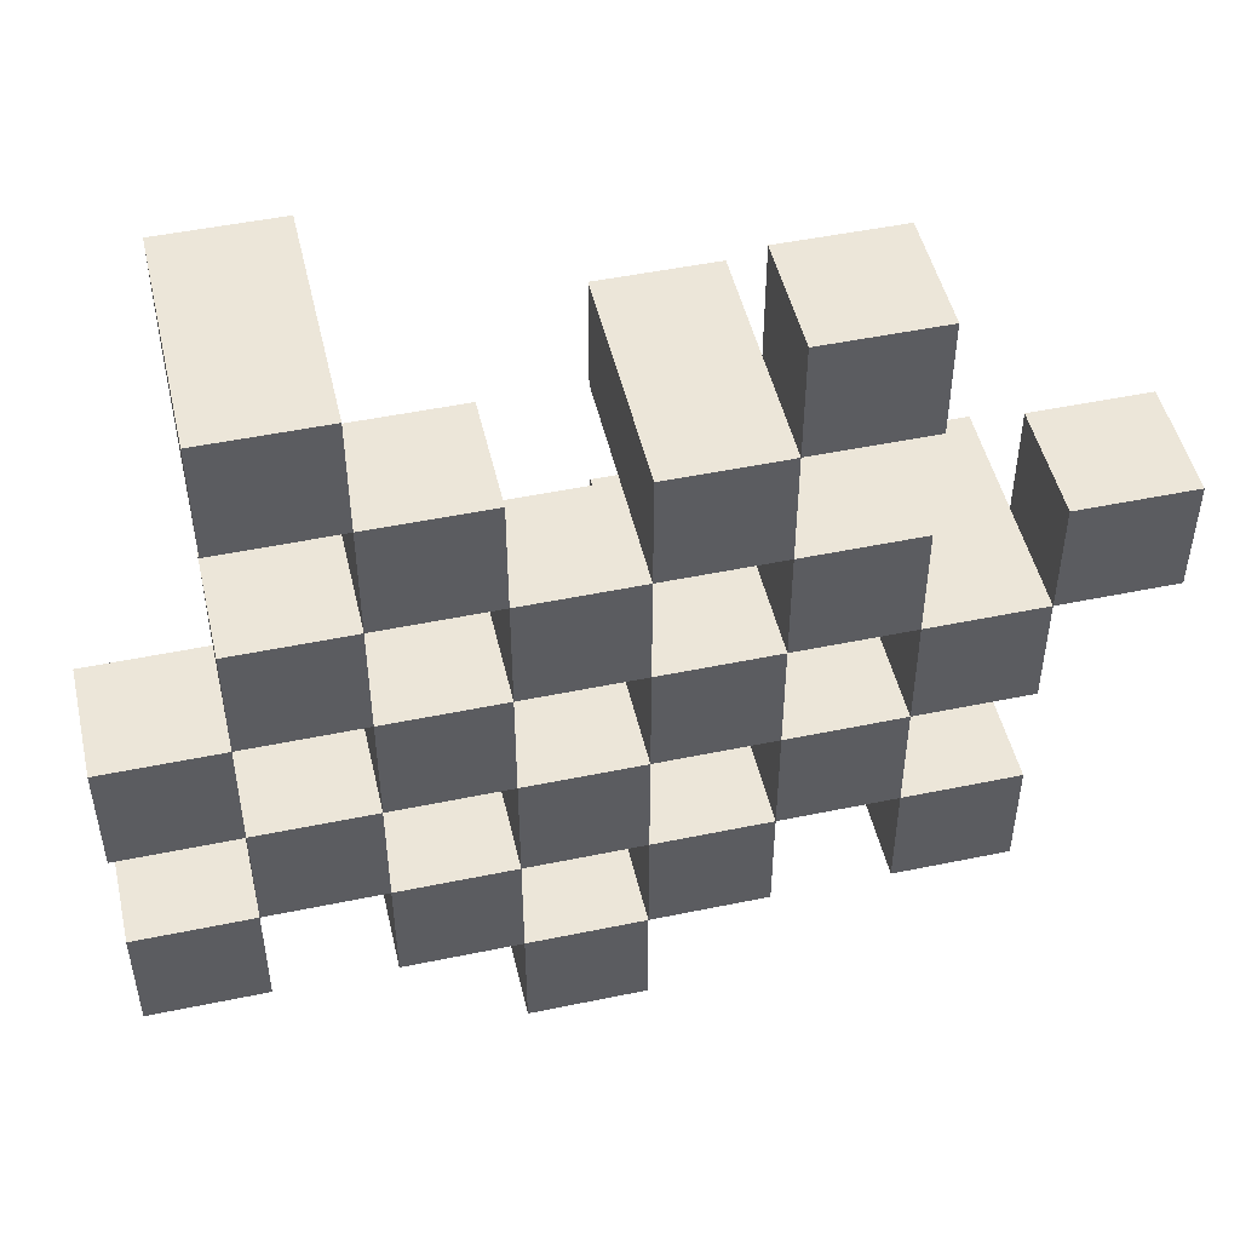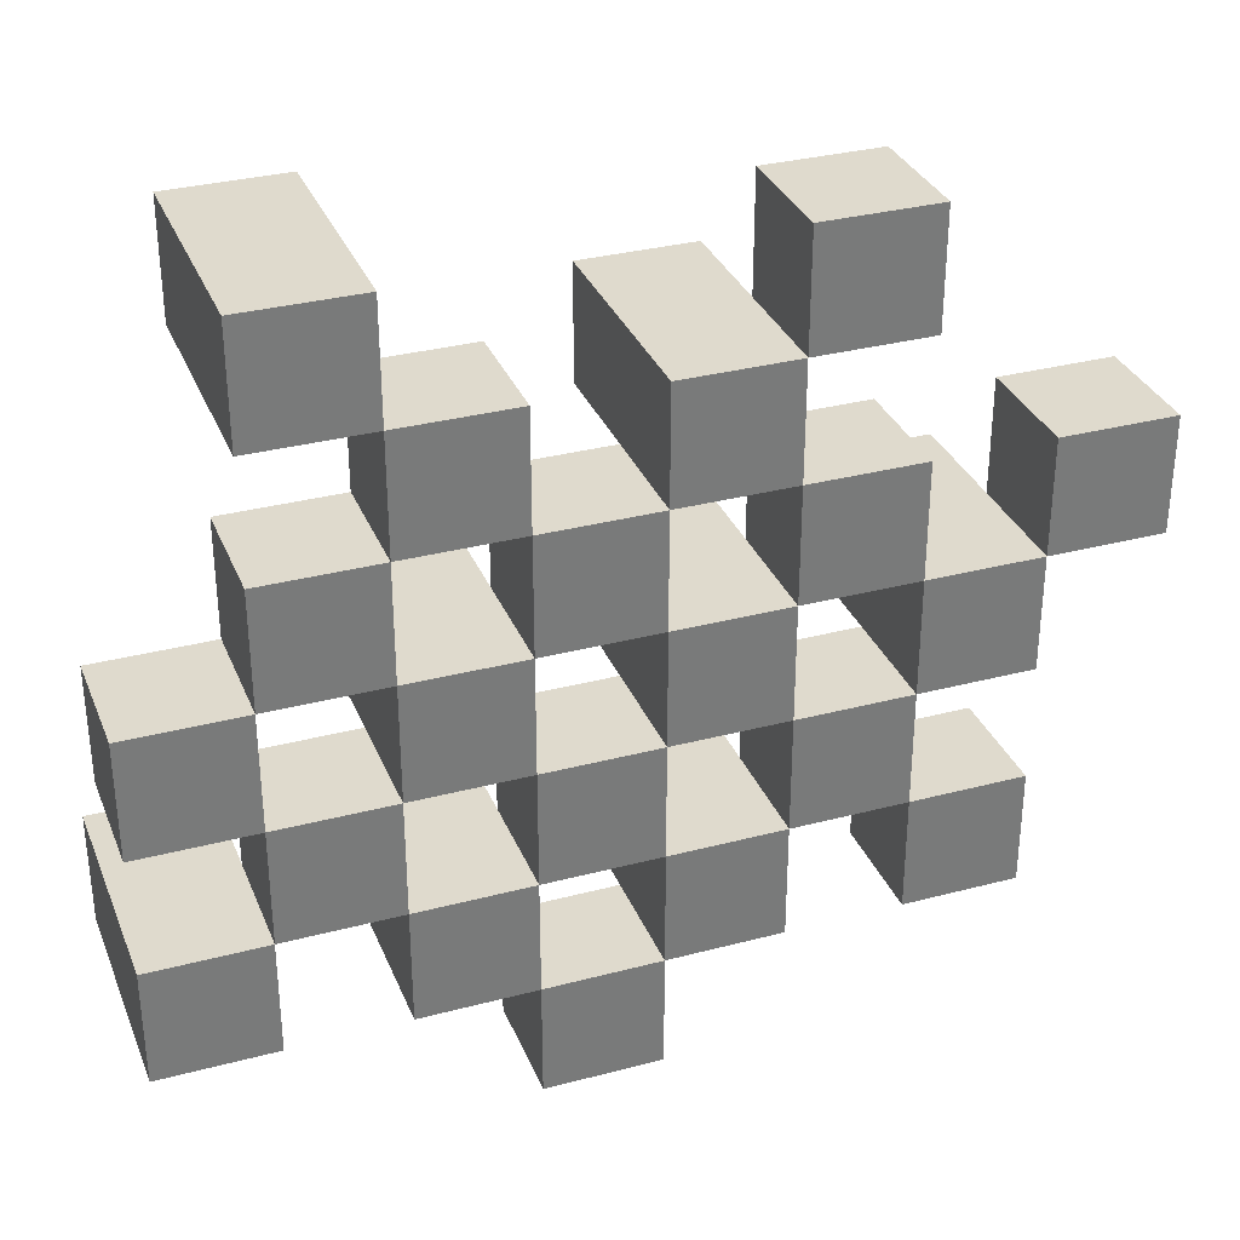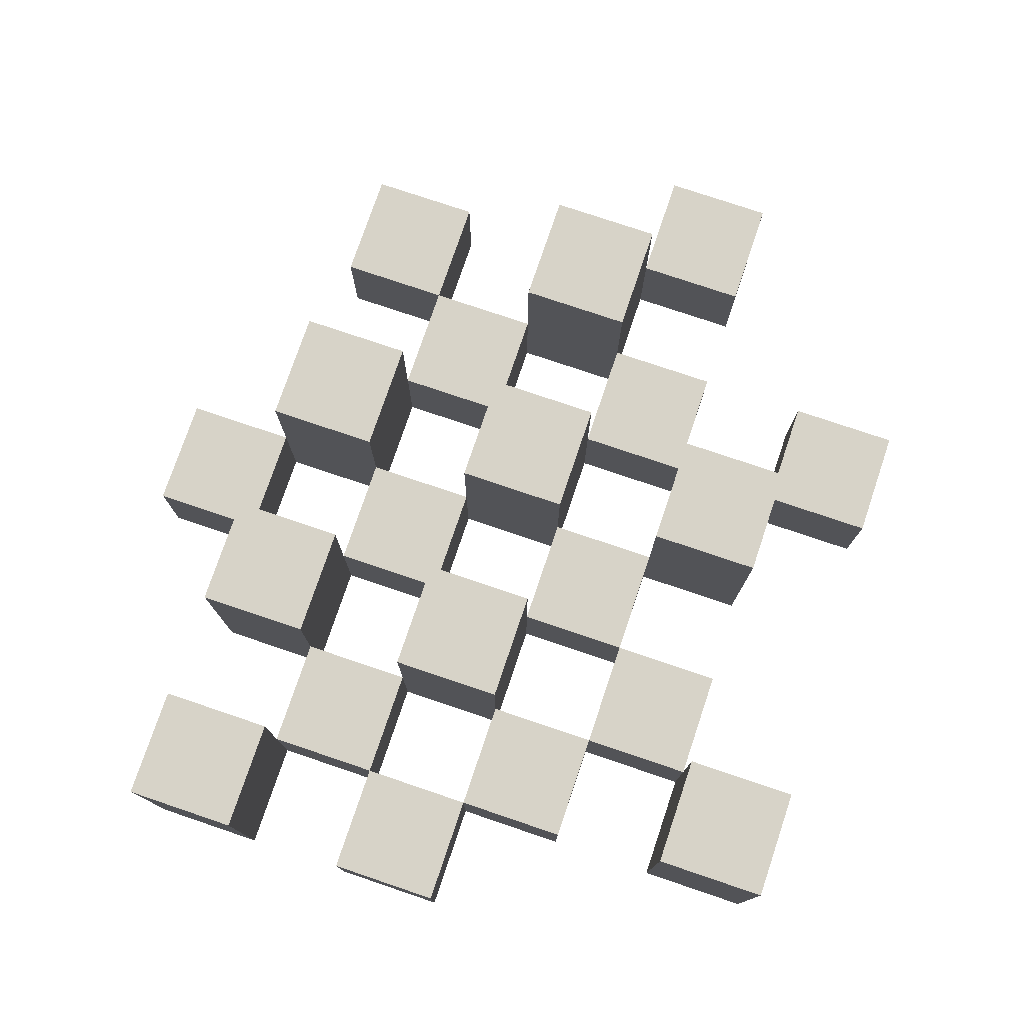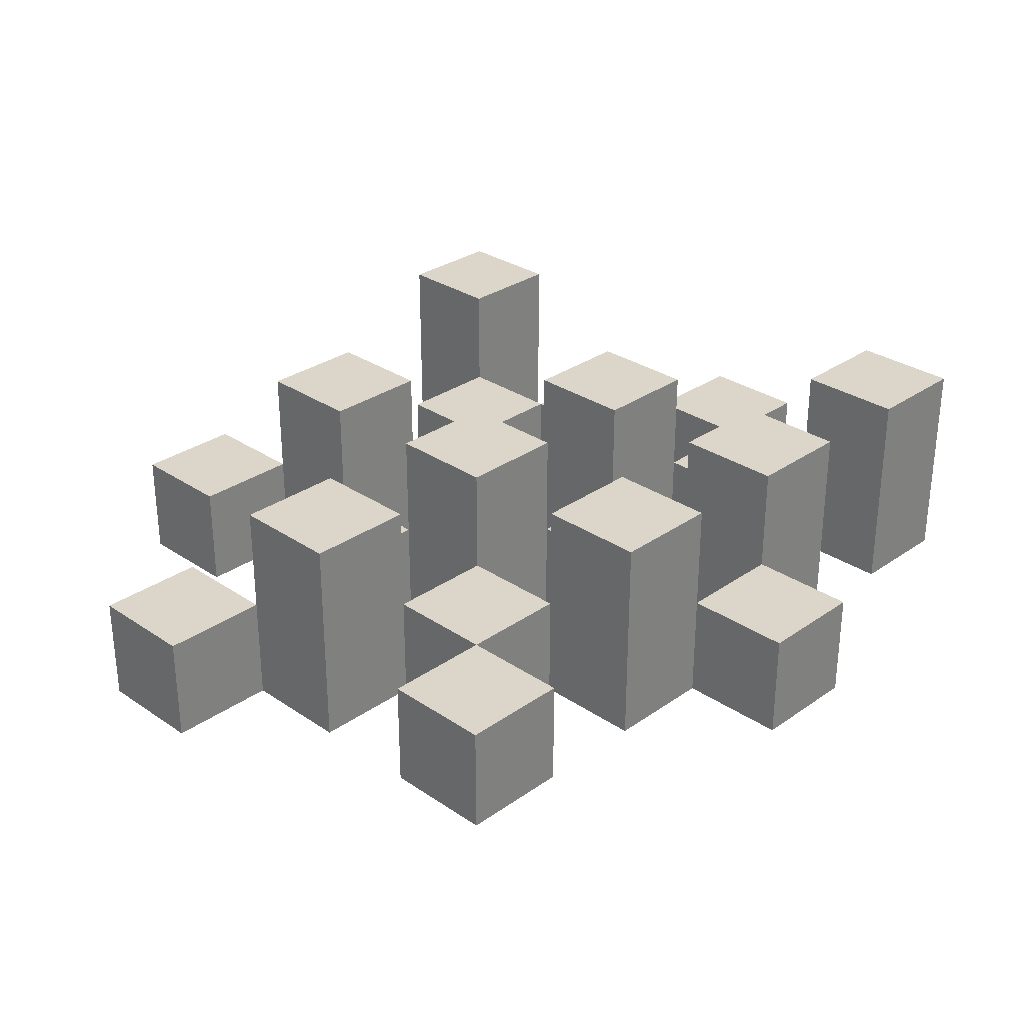
<metadata>
{"format":"obj","ext":"obj","renderer":"f3d","projection":"perspective","resolution":1024,"background":"white","views":[{"elev":49.0,"azim":-13.0,"up":"+Z"},{"elev":32.6,"azim":-20.1,"up":"+Z"},{"elev":76.7,"azim":-71.3,"up":"+Y"},{"elev":30.0,"azim":134.5,"up":"+Y"}]}
</metadata>
<code>
o
v 3.3 0.9 20.8
v 3.3 0.9 20.7
v 3.3 0.9 20.6
v 3.3 0.9 20.5
v 3.3 1 20.8
v 3.3 1 20.7
v 3.3 1.1 20.6
v 3.3 1.1 20.5
v 3.4 0.9 21.1
v 3.4 0.9 21
v 3.4 0.9 20.9
v 3.4 0.9 20.8
v 3.4 0.9 20.7
v 3.4 0.9 20.6
v 3.4 1 20.9
v 3.4 1 20.8
v 3.4 1 20.7
v 3.4 1 20.6
v 3.4 1.1 21.1
v 3.4 1.1 21
v 3.5 0.9 21
v 3.5 0.9 20.9
v 3.5 0.9 20.8
v 3.5 0.9 20.7
v 3.5 0.9 20.6
v 3.5 0.9 20.5
v 3.5 1 21
v 3.5 1 20.9
v 3.5 1 20.8
v 3.5 1 20.7
v 3.5 1 20.6
v 3.5 1.1 20.8
v 3.5 1.1 20.7
v 3.5 1.1 20.6
v 3.5 1.1 20.5
v 3.6 0.9 20.9
v 3.6 0.9 20.8
v 3.6 0.9 20.7
v 3.6 0.9 20.6
v 3.6 0.9 20.5
v 3.6 0.9 20.4
v 3.6 1 20.9
v 3.6 1 20.8
v 3.6 1 20.7
v 3.6 1 20.6
v 3.6 1 20.5
v 3.6 1 20.4
v 3.7 0.9 21
v 3.7 0.9 20.9
v 3.7 0.9 20.8
v 3.7 0.9 20.7
v 3.7 0.9 20.6
v 3.7 0.9 20.5
v 3.7 1 20.9
v 3.7 1 20.8
v 3.7 1 20.7
v 3.7 1 20.6
v 3.7 1 20.5
v 3.7 1.1 21
v 3.7 1.1 20.9
v 3.7 1.1 20.8
v 3.7 1.1 20.7
v 3.7 1.1 20.6
v 3.7 1.1 20.5
v 3.8 0.9 21.1
v 3.8 0.9 21
v 3.8 0.9 20.9
v 3.8 0.9 20.8
v 3.8 0.9 20.7
v 3.8 0.9 20.6
v 3.8 1 21.1
v 3.8 1 21
v 3.8 1 20.9
v 3.8 1 20.8
v 3.8 1 20.7
v 3.8 1 20.6
v 3.9 0.9 20.8
v 3.9 0.9 20.7
v 3.9 0.9 20.6
v 3.9 0.9 20.5
v 3.9 1 20.8
v 3.9 1 20.7
v 3.9 1 20.6
v 3.9 1 20.5
v 3.9 1.1 20.8
v 3.9 1.1 20.7
v 4 0.9 20.9
v 4 0.9 20.8
v 4 1 20.9
v 4 1 20.8
v 3.4 0.9 20.8
v 3.4 0.9 20.7
v 3.4 0.9 20.6
v 3.4 0.9 20.5
v 3.4 1 20.8
v 3.4 1 20.7
v 3.4 1 20.6
v 3.4 1.1 20.6
v 3.4 1.1 20.5
v 3.5 0.9 21.1
v 3.5 0.9 21
v 3.5 0.9 20.9
v 3.5 0.9 20.8
v 3.5 0.9 20.7
v 3.5 0.9 20.6
v 3.5 1 21
v 3.5 1 20.9
v 3.5 1 20.8
v 3.5 1 20.7
v 3.5 1 20.6
v 3.5 1.1 21.1
v 3.5 1.1 21
v 3.6 0.9 21
v 3.6 0.9 20.9
v 3.6 0.9 20.8
v 3.6 0.9 20.7
v 3.6 0.9 20.6
v 3.6 0.9 20.5
v 3.6 1 21
v 3.6 1 20.9
v 3.6 1 20.8
v 3.6 1 20.7
v 3.6 1 20.6
v 3.6 1 20.5
v 3.6 1.1 20.8
v 3.6 1.1 20.7
v 3.6 1.1 20.6
v 3.6 1.1 20.5
v 3.7 0.9 20.9
v 3.7 0.9 20.8
v 3.7 0.9 20.7
v 3.7 0.9 20.6
v 3.7 0.9 20.5
v 3.7 0.9 20.4
v 3.7 1 20.9
v 3.7 1 20.8
v 3.7 1 20.7
v 3.7 1 20.6
v 3.7 1 20.5
v 3.7 1 20.4
v 3.8 0.9 21
v 3.8 0.9 20.9
v 3.8 0.9 20.8
v 3.8 0.9 20.7
v 3.8 0.9 20.6
v 3.8 0.9 20.5
v 3.8 1 21
v 3.8 1 20.9
v 3.8 1 20.8
v 3.8 1 20.7
v 3.8 1 20.6
v 3.8 1.1 21
v 3.8 1.1 20.9
v 3.8 1.1 20.8
v 3.8 1.1 20.7
v 3.8 1.1 20.6
v 3.8 1.1 20.5
v 3.9 0.9 21.1
v 3.9 0.9 21
v 3.9 0.9 20.9
v 3.9 0.9 20.8
v 3.9 0.9 20.7
v 3.9 0.9 20.6
v 3.9 1 21.1
v 3.9 1 21
v 3.9 1 20.9
v 3.9 1 20.8
v 3.9 1 20.7
v 3.9 1 20.6
v 4 0.9 20.8
v 4 0.9 20.7
v 4 0.9 20.6
v 4 0.9 20.5
v 4 1 20.8
v 4 1 20.6
v 4 1 20.5
v 4 1.1 20.8
v 4 1.1 20.7
v 4.1 0.9 20.9
v 4.1 0.9 20.8
v 4.1 1 20.9
v 4.1 1 20.8
v 3.4 0.9 21.1
v 3.4 1.1 21.1
v 3.5 0.9 21.1
v 3.5 1.1 21.1
v 3.8 0.9 21.1
v 3.8 1 21.1
v 3.9 0.9 21.1
v 3.9 1 21.1
v 3.5 0.9 21
v 3.5 1 21
v 3.6 0.9 21
v 3.6 1 21
v 3.7 0.9 21
v 3.7 1.1 21
v 3.8 0.9 21
v 3.8 1 21
v 3.8 1.1 21
v 3.4 0.9 20.9
v 3.4 1 20.9
v 3.5 0.9 20.9
v 3.5 1 20.9
v 3.6 0.9 20.9
v 3.6 1 20.9
v 3.7 0.9 20.9
v 3.7 1 20.9
v 3.8 0.9 20.9
v 3.8 1 20.9
v 3.9 0.9 20.9
v 3.9 1 20.9
v 4 0.9 20.9
v 4 1 20.9
v 4.1 0.9 20.9
v 4.1 1 20.9
v 3.3 0.9 20.8
v 3.3 1 20.8
v 3.4 0.9 20.8
v 3.4 1 20.8
v 3.5 0.9 20.8
v 3.5 1 20.8
v 3.5 1.1 20.8
v 3.6 0.9 20.8
v 3.6 1 20.8
v 3.6 1.1 20.8
v 3.7 0.9 20.8
v 3.7 1 20.8
v 3.7 1.1 20.8
v 3.8 0.9 20.8
v 3.8 1 20.8
v 3.8 1.1 20.8
v 3.9 0.9 20.8
v 3.9 1 20.8
v 3.9 1.1 20.8
v 4 0.9 20.8
v 4 1 20.8
v 4 1.1 20.8
v 3.4 0.9 20.7
v 3.4 1 20.7
v 3.5 0.9 20.7
v 3.5 1 20.7
v 3.6 0.9 20.7
v 3.6 1 20.7
v 3.7 0.9 20.7
v 3.7 1 20.7
v 3.8 0.9 20.7
v 3.8 1 20.7
v 3.9 0.9 20.7
v 3.9 1 20.7
v 3.3 0.9 20.6
v 3.3 1.1 20.6
v 3.4 0.9 20.6
v 3.4 1 20.6
v 3.4 1.1 20.6
v 3.5 0.9 20.6
v 3.5 1 20.6
v 3.5 1.1 20.6
v 3.6 0.9 20.6
v 3.6 1 20.6
v 3.6 1.1 20.6
v 3.7 0.9 20.6
v 3.7 1 20.6
v 3.7 1.1 20.6
v 3.8 0.9 20.6
v 3.8 1 20.6
v 3.8 1.1 20.6
v 3.9 0.9 20.6
v 3.9 1 20.6
v 4 0.9 20.6
v 4 1 20.6
v 3.6 0.9 20.5
v 3.6 1 20.5
v 3.7 0.9 20.5
v 3.7 1 20.5
v 3.4 0.9 21
v 3.4 1.1 21
v 3.5 0.9 21
v 3.5 1 21
v 3.5 1.1 21
v 3.8 0.9 21
v 3.8 1 21
v 3.9 0.9 21
v 3.9 1 21
v 3.5 0.9 20.9
v 3.5 1 20.9
v 3.6 0.9 20.9
v 3.6 1 20.9
v 3.7 0.9 20.9
v 3.7 1 20.9
v 3.7 1.1 20.9
v 3.8 0.9 20.9
v 3.8 1 20.9
v 3.8 1.1 20.9
v 3.4 0.9 20.8
v 3.4 1 20.8
v 3.5 0.9 20.8
v 3.5 1 20.8
v 3.6 0.9 20.8
v 3.6 1 20.8
v 3.7 0.9 20.8
v 3.7 1 20.8
v 3.8 0.9 20.8
v 3.8 1 20.8
v 3.9 0.9 20.8
v 3.9 1 20.8
v 4 0.9 20.8
v 4 1 20.8
v 4.1 0.9 20.8
v 4.1 1 20.8
v 3.3 0.9 20.7
v 3.3 1 20.7
v 3.4 0.9 20.7
v 3.4 1 20.7
v 3.5 0.9 20.7
v 3.5 1 20.7
v 3.5 1.1 20.7
v 3.6 0.9 20.7
v 3.6 1 20.7
v 3.6 1.1 20.7
v 3.7 0.9 20.7
v 3.7 1 20.7
v 3.7 1.1 20.7
v 3.8 0.9 20.7
v 3.8 1 20.7
v 3.8 1.1 20.7
v 3.9 0.9 20.7
v 3.9 1 20.7
v 3.9 1.1 20.7
v 4 0.9 20.7
v 4 1.1 20.7
v 3.4 0.9 20.6
v 3.4 1 20.6
v 3.5 0.9 20.6
v 3.5 1 20.6
v 3.6 0.9 20.6
v 3.6 1 20.6
v 3.7 0.9 20.6
v 3.7 1 20.6
v 3.8 0.9 20.6
v 3.8 1 20.6
v 3.9 0.9 20.6
v 3.9 1 20.6
v 3.3 0.9 20.5
v 3.3 1.1 20.5
v 3.4 0.9 20.5
v 3.4 1.1 20.5
v 3.5 0.9 20.5
v 3.5 1.1 20.5
v 3.6 0.9 20.5
v 3.6 1 20.5
v 3.6 1.1 20.5
v 3.7 0.9 20.5
v 3.7 1 20.5
v 3.7 1.1 20.5
v 3.8 0.9 20.5
v 3.8 1.1 20.5
v 3.9 0.9 20.5
v 3.9 1 20.5
v 4 0.9 20.5
v 4 1 20.5
v 3.6 0.9 20.4
v 3.6 1 20.4
v 3.7 0.9 20.4
v 3.7 1 20.4
v 3.4 0.9 21.1
v 3.5 0.9 21.1
v 3.8 0.9 21.1
v 3.9 0.9 21.1
v 3.4 0.9 21
v 3.5 0.9 21
v 3.6 0.9 21
v 3.7 0.9 21
v 3.8 0.9 21
v 3.9 0.9 21
v 3.4 0.9 20.9
v 3.5 0.9 20.9
v 3.6 0.9 20.9
v 3.7 0.9 20.9
v 3.8 0.9 20.9
v 3.9 0.9 20.9
v 4 0.9 20.9
v 4.1 0.9 20.9
v 3.3 0.9 20.8
v 3.4 0.9 20.8
v 3.5 0.9 20.8
v 3.6 0.9 20.8
v 3.7 0.9 20.8
v 3.8 0.9 20.8
v 3.9 0.9 20.8
v 4 0.9 20.8
v 4.1 0.9 20.8
v 3.3 0.9 20.7
v 3.4 0.9 20.7
v 3.5 0.9 20.7
v 3.6 0.9 20.7
v 3.7 0.9 20.7
v 3.8 0.9 20.7
v 3.9 0.9 20.7
v 4 0.9 20.7
v 3.3 0.9 20.6
v 3.4 0.9 20.6
v 3.5 0.9 20.6
v 3.6 0.9 20.6
v 3.7 0.9 20.6
v 3.8 0.9 20.6
v 3.9 0.9 20.6
v 4 0.9 20.6
v 3.3 0.9 20.5
v 3.4 0.9 20.5
v 3.5 0.9 20.5
v 3.6 0.9 20.5
v 3.7 0.9 20.5
v 3.8 0.9 20.5
v 3.9 0.9 20.5
v 4 0.9 20.5
v 3.6 0.9 20.4
v 3.7 0.9 20.4
v 3.8 1 21.1
v 3.9 1 21.1
v 3.5 1 21
v 3.6 1 21
v 3.8 1 21
v 3.9 1 21
v 3.4 1 20.9
v 3.5 1 20.9
v 3.6 1 20.9
v 3.7 1 20.9
v 3.8 1 20.9
v 3.9 1 20.9
v 4 1 20.9
v 4.1 1 20.9
v 3.3 1 20.8
v 3.4 1 20.8
v 3.5 1 20.8
v 3.6 1 20.8
v 3.7 1 20.8
v 3.8 1 20.8
v 3.9 1 20.8
v 4 1 20.8
v 4.1 1 20.8
v 3.3 1 20.7
v 3.4 1 20.7
v 3.5 1 20.7
v 3.6 1 20.7
v 3.7 1 20.7
v 3.8 1 20.7
v 3.9 1 20.7
v 3.4 1 20.6
v 3.5 1 20.6
v 3.6 1 20.6
v 3.7 1 20.6
v 3.8 1 20.6
v 3.9 1 20.6
v 4 1 20.6
v 3.6 1 20.5
v 3.7 1 20.5
v 3.9 1 20.5
v 4 1 20.5
v 3.6 1 20.4
v 3.7 1 20.4
v 3.4 1.1 21.1
v 3.5 1.1 21.1
v 3.4 1.1 21
v 3.5 1.1 21
v 3.7 1.1 21
v 3.8 1.1 21
v 3.7 1.1 20.9
v 3.8 1.1 20.9
v 3.5 1.1 20.8
v 3.6 1.1 20.8
v 3.7 1.1 20.8
v 3.8 1.1 20.8
v 3.9 1.1 20.8
v 4 1.1 20.8
v 3.5 1.1 20.7
v 3.6 1.1 20.7
v 3.7 1.1 20.7
v 3.8 1.1 20.7
v 3.9 1.1 20.7
v 4 1.1 20.7
v 3.3 1.1 20.6
v 3.4 1.1 20.6
v 3.5 1.1 20.6
v 3.6 1.1 20.6
v 3.7 1.1 20.6
v 3.8 1.1 20.6
v 3.3 1.1 20.5
v 3.4 1.1 20.5
v 3.5 1.1 20.5
v 3.6 1.1 20.5
v 3.7 1.1 20.5
v 3.8 1.1 20.5
f 5 2 1
f 6 2 5
f 7 4 3
f 8 4 7
f 15 12 11
f 16 12 15
f 17 14 13
f 18 14 17
f 19 10 9
f 20 10 19
f 27 22 21
f 28 22 27
f 29 24 23
f 30 24 29
f 31 26 25
f 32 30 29
f 33 30 32
f 34 26 31
f 35 26 34
f 42 37 36
f 43 37 42
f 44 39 38
f 45 39 44
f 46 41 40
f 47 41 46
f 54 49 48
f 55 51 50
f 56 51 55
f 57 53 52
f 58 53 57
f 59 54 48
f 60 54 59
f 61 56 55
f 62 56 61
f 63 58 57
f 64 58 63
f 71 66 65
f 72 66 71
f 73 68 67
f 74 68 73
f 75 70 69
f 76 70 75
f 81 78 77
f 82 78 81
f 83 80 79
f 84 80 83
f 85 82 81
f 86 82 85
f 89 88 87
f 90 88 89
f 91 92 95
f 95 92 96
f 93 94 97
f 97 94 98
f 98 94 99
f 100 101 106
f 102 103 107
f 107 103 108
f 104 105 109
f 109 105 110
f 100 106 111
f 111 106 112
f 113 114 119
f 119 114 120
f 115 116 121
f 121 116 122
f 117 118 123
f 123 118 124
f 121 122 125
f 125 122 126
f 123 124 127
f 127 124 128
f 129 130 135
f 135 130 136
f 131 132 137
f 137 132 138
f 133 134 139
f 139 134 140
f 141 142 147
f 147 142 148
f 143 144 149
f 149 144 150
f 145 146 151
f 147 148 152
f 152 148 153
f 149 150 154
f 154 150 155
f 151 146 156
f 156 146 157
f 158 159 164
f 164 159 165
f 160 161 166
f 166 161 167
f 162 163 168
f 168 163 169
f 170 171 174
f 172 173 175
f 175 173 176
f 174 171 177
f 177 171 178
f 179 180 181
f 181 180 182
f 185 184 183
f 186 184 185
f 189 188 187
f 190 188 189
f 193 192 191
f 194 192 193
f 197 196 195
f 198 196 197
f 199 196 198
f 202 201 200
f 203 201 202
f 206 205 204
f 207 205 206
f 210 209 208
f 211 209 210
f 214 213 212
f 215 213 214
f 218 217 216
f 219 217 218
f 223 221 220
f 223 222 221
f 224 222 223
f 225 222 224
f 229 227 226
f 229 228 227
f 230 228 229
f 231 228 230
f 235 233 232
f 235 234 233
f 236 234 235
f 237 234 236
f 240 239 238
f 241 239 240
f 244 243 242
f 245 243 244
f 248 247 246
f 249 247 248
f 252 251 250
f 253 251 252
f 254 251 253
f 258 256 255
f 258 257 256
f 259 257 258
f 260 257 259
f 264 262 261
f 264 263 262
f 265 263 264
f 266 263 265
f 269 268 267
f 270 268 269
f 273 272 271
f 274 272 273
f 275 276 277
f 277 276 278
f 278 276 279
f 280 281 282
f 282 281 283
f 284 285 286
f 286 285 287
f 288 289 291
f 289 290 291
f 291 290 292
f 292 290 293
f 294 295 296
f 296 295 297
f 298 299 300
f 300 299 301
f 302 303 304
f 304 303 305
f 306 307 308
f 308 307 309
f 310 311 312
f 312 311 313
f 314 315 317
f 315 316 317
f 317 316 318
f 318 316 319
f 320 321 323
f 321 322 323
f 323 322 324
f 324 322 325
f 326 327 329
f 327 328 329
f 329 328 330
f 331 332 333
f 333 332 334
f 335 336 337
f 337 336 338
f 339 340 341
f 341 340 342
f 343 344 345
f 345 344 346
f 347 348 349
f 349 348 350
f 350 348 351
f 352 353 355
f 353 354 355
f 355 354 356
f 357 358 359
f 359 358 360
f 361 362 363
f 363 362 364
f 369 366 365
f 370 366 369
f 373 368 367
f 374 368 373
f 376 371 370
f 377 371 376
f 378 373 372
f 379 373 378
f 384 376 375
f 385 376 384
f 386 378 377
f 387 378 386
f 388 380 379
f 389 380 388
f 390 382 381
f 391 382 390
f 392 384 383
f 393 384 392
f 394 386 385
f 395 386 394
f 396 388 387
f 397 388 396
f 398 390 389
f 399 390 398
f 401 394 393
f 402 394 401
f 403 396 395
f 404 396 403
f 405 398 397
f 406 398 405
f 408 401 400
f 409 401 408
f 410 403 402
f 411 403 410
f 412 405 404
f 413 405 412
f 414 407 406
f 415 407 414
f 416 412 411
f 417 412 416
f 418 419 422
f 422 419 423
f 420 421 425
f 425 421 426
f 424 425 433
f 433 425 434
f 426 427 435
f 435 427 436
f 428 429 437
f 437 429 438
f 430 431 439
f 439 431 440
f 432 433 441
f 441 433 442
f 442 443 448
f 448 443 449
f 444 445 450
f 450 445 451
f 446 447 452
f 452 447 453
f 453 454 457
f 457 454 458
f 455 456 459
f 459 456 460
f 461 462 463
f 463 462 464
f 465 466 467
f 467 466 468
f 469 470 475
f 475 470 476
f 471 472 477
f 477 472 478
f 473 474 479
f 479 474 480
f 481 482 487
f 487 482 488
f 483 484 489
f 489 484 490
f 485 486 491
f 491 486 492

</code>
